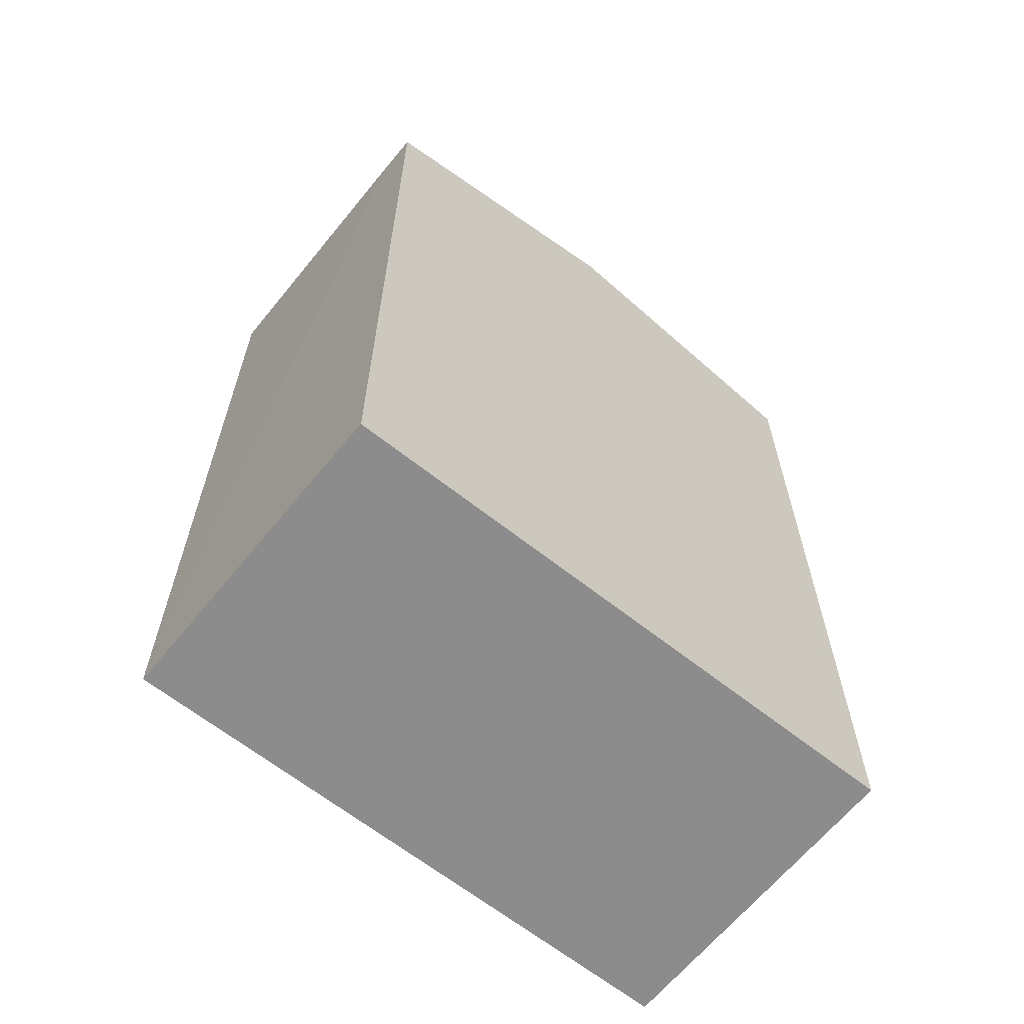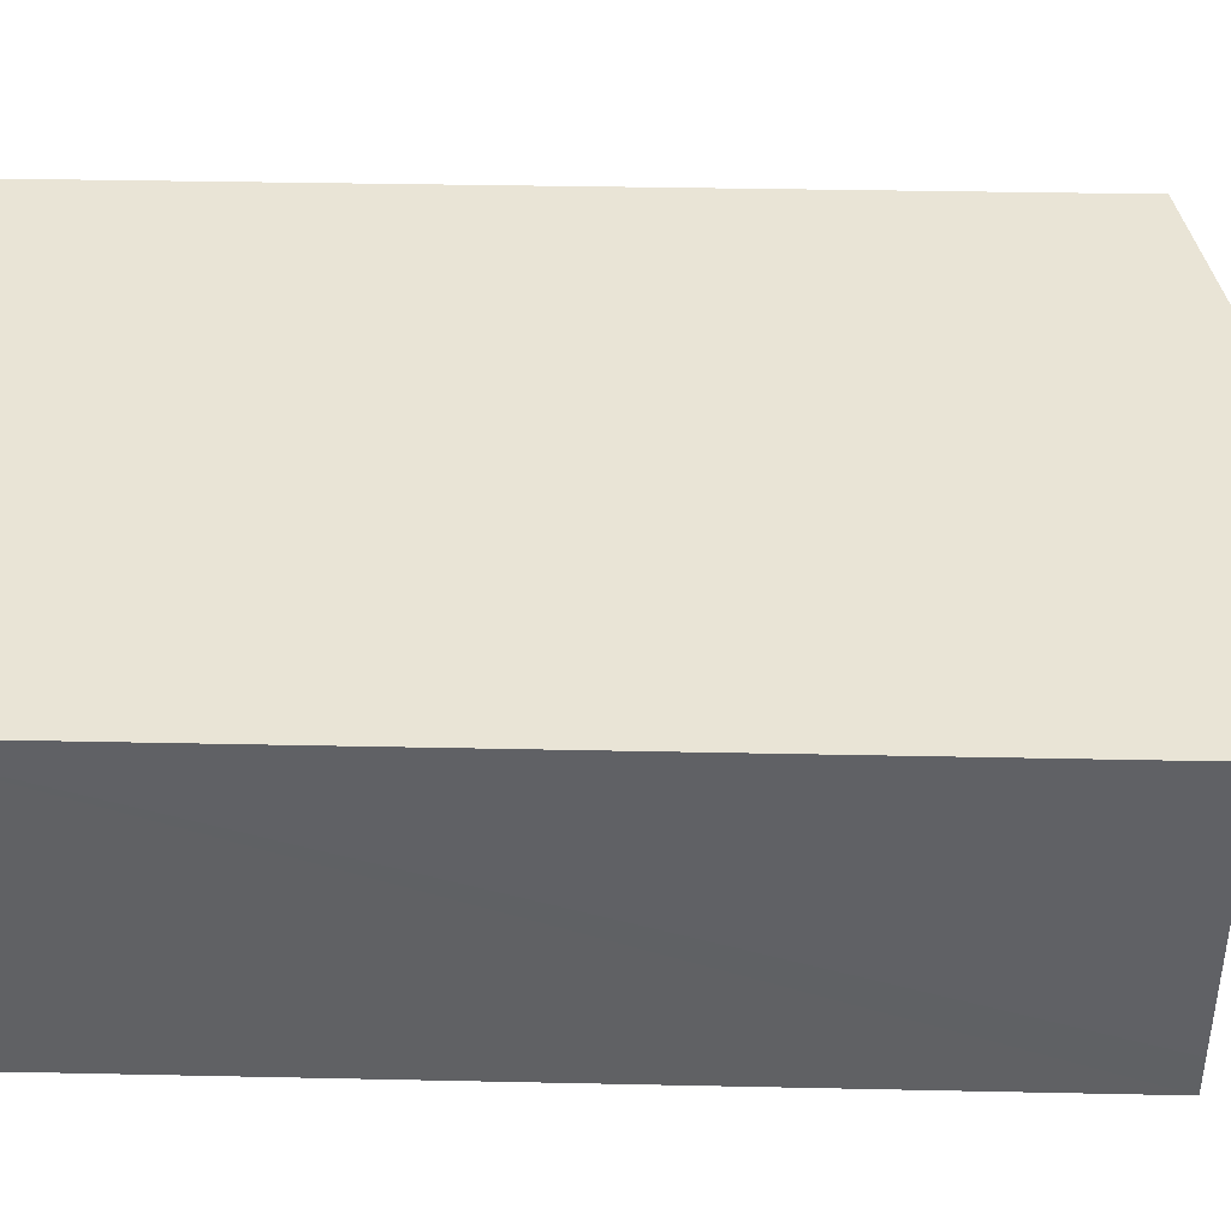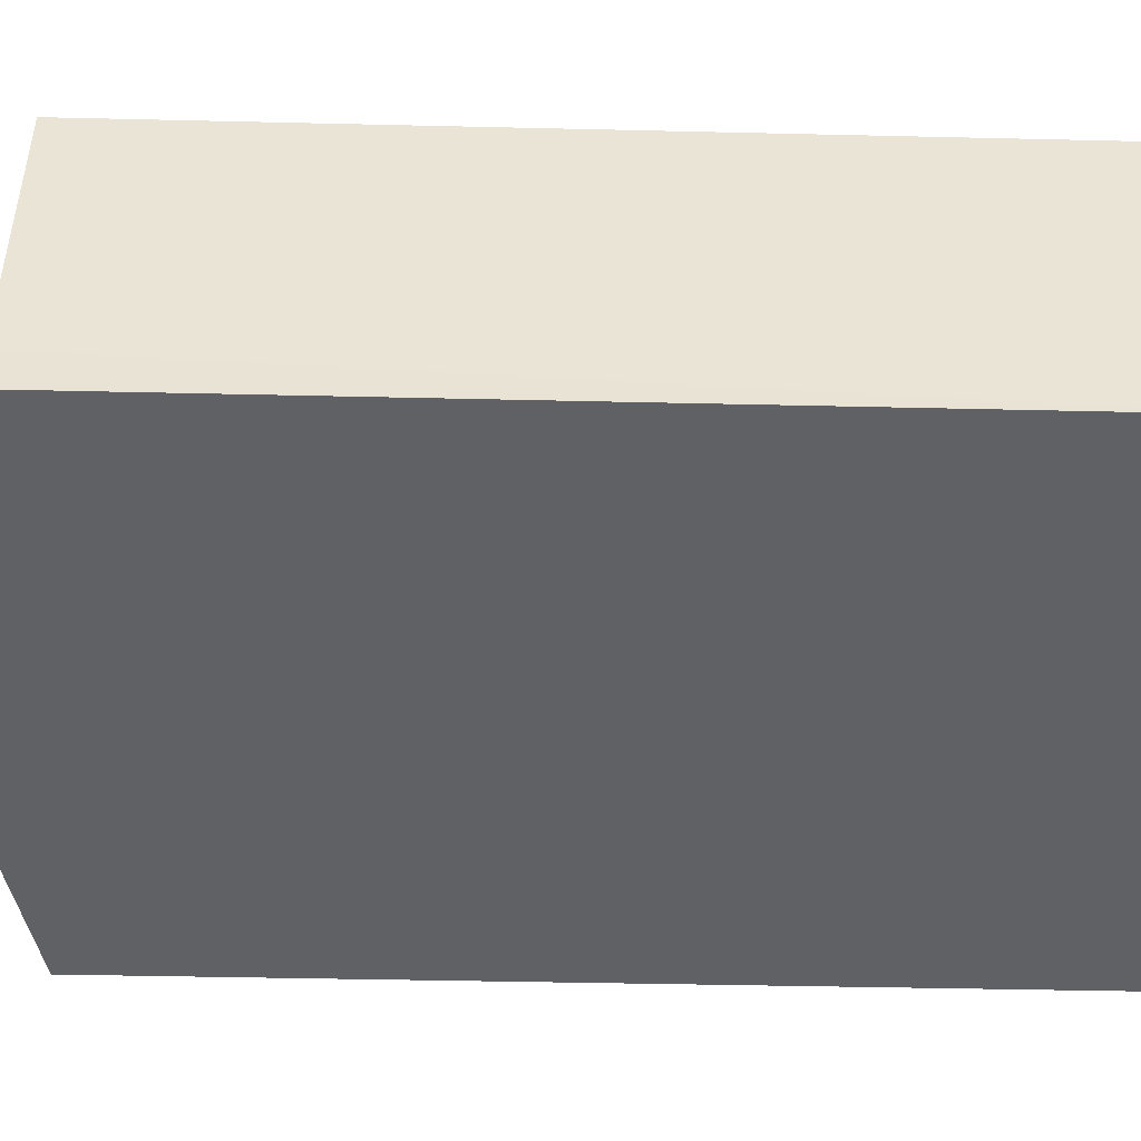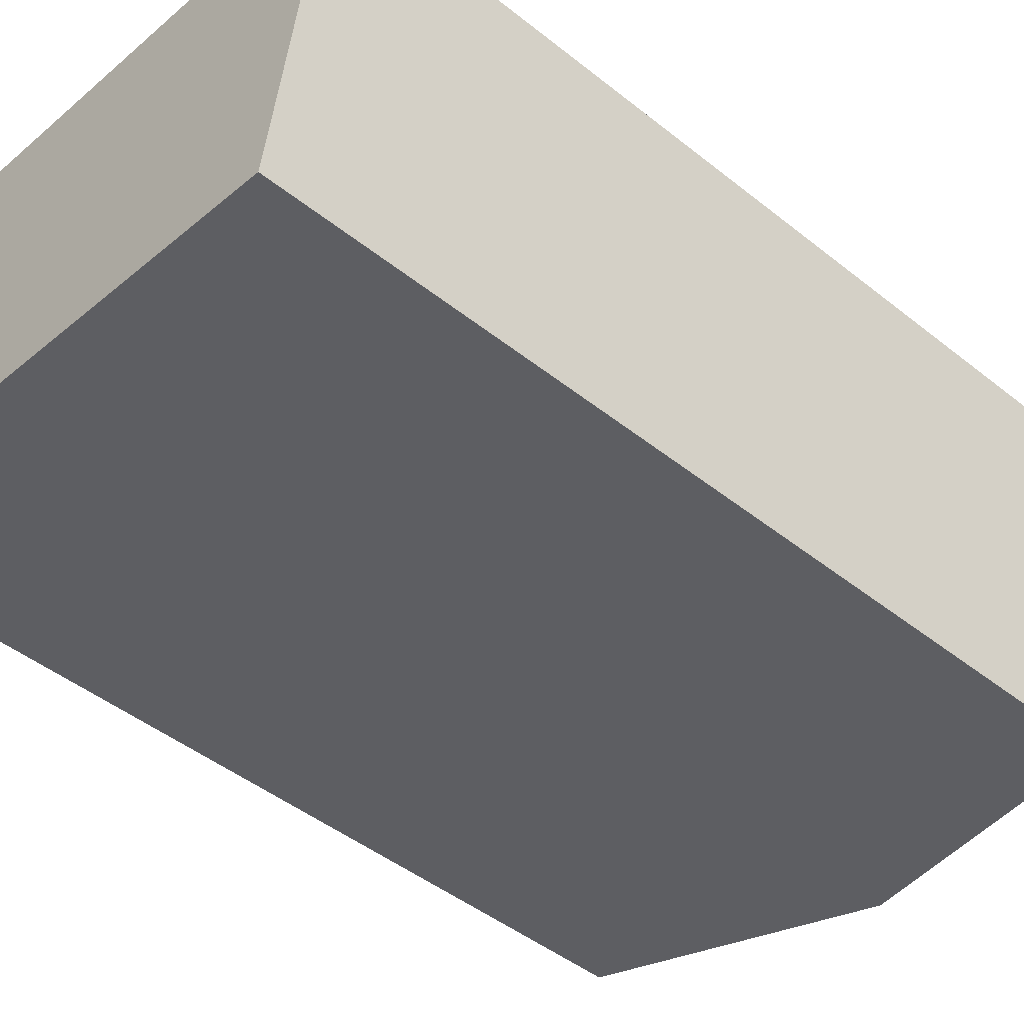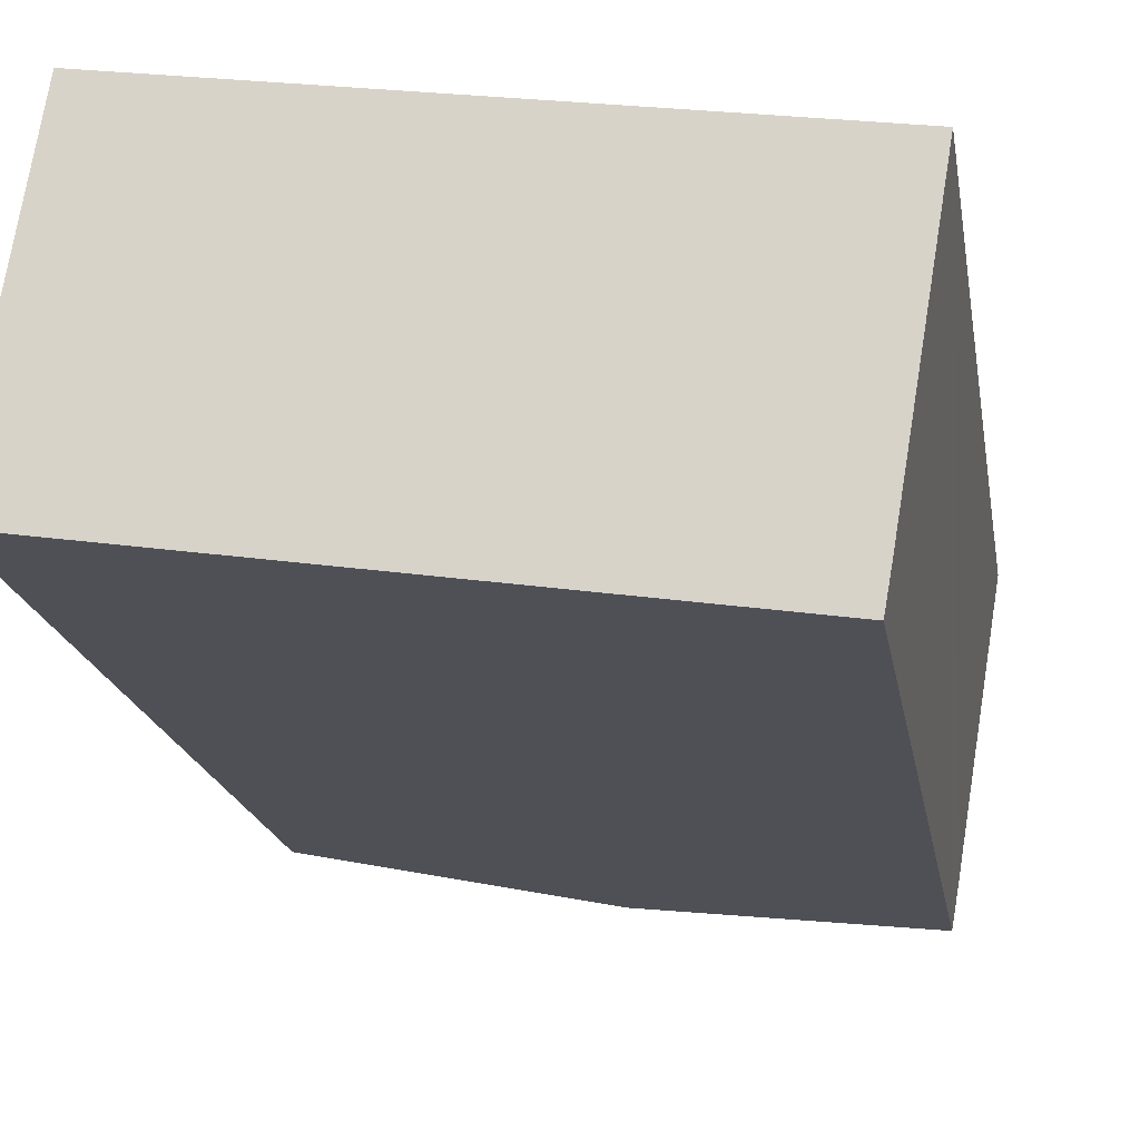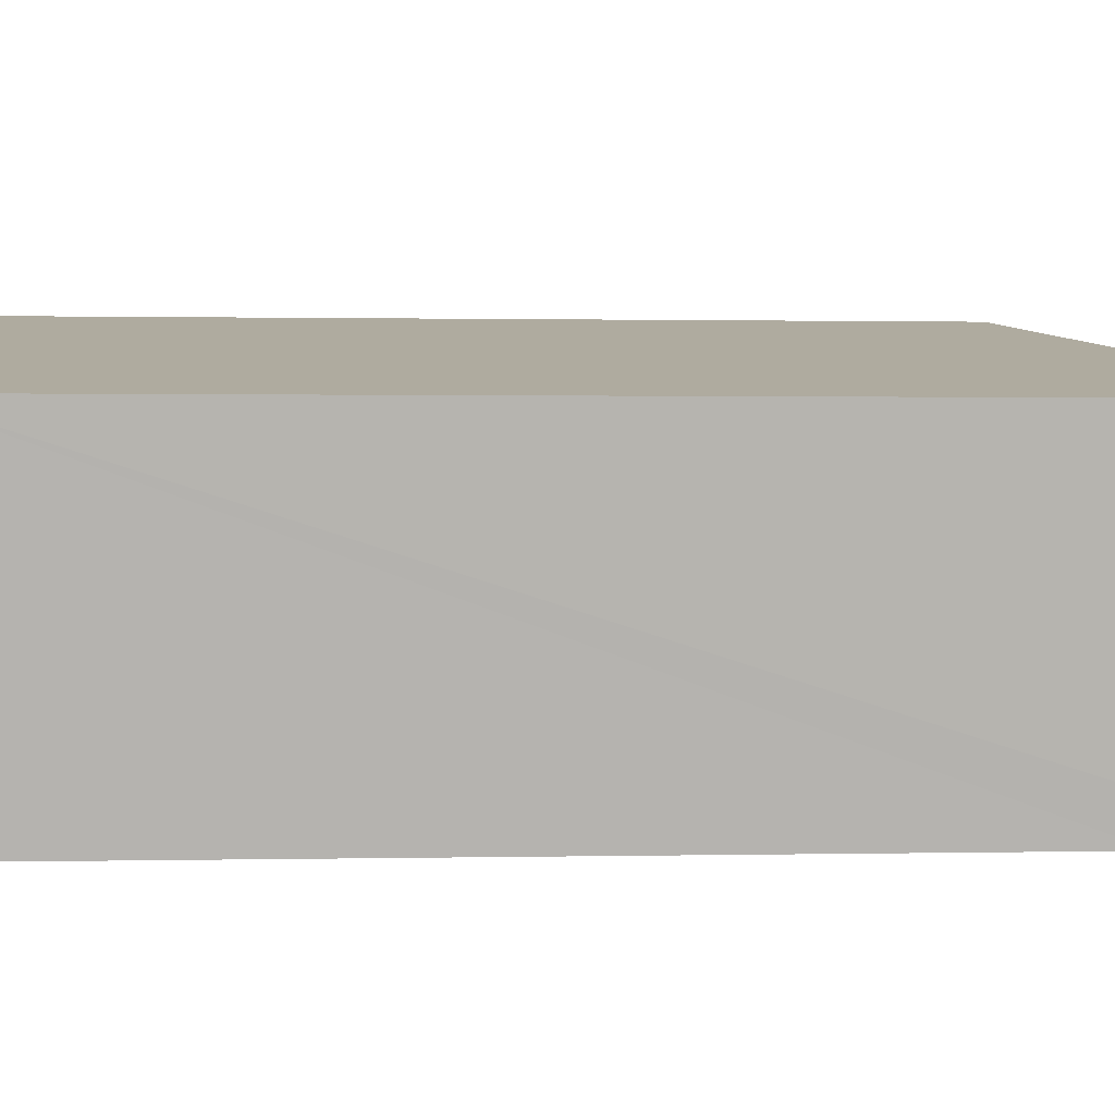
<metadata>
{"format":"obj","ext":"obj","renderer":"f3d","projection":"perspective","resolution":1024,"background":"white","views":[{"elev":-64.3,"azim":150.3,"up":"+Y"},{"elev":33.7,"azim":91.7,"up":"+Z"},{"elev":-39.0,"azim":-91.7,"up":"+Z"},{"elev":-46.2,"azim":47.7,"up":"+Z"},{"elev":-18.9,"azim":9.4,"up":"+Z"},{"elev":0.6,"azim":85.1,"up":"+Z"}]}
</metadata>
<code>
v  6.336 20.43 -1.001
v  1.122 18.93 6.91
v  7.458 20.43 5.909
v  0.153 18.93 0.918
v  0 18.93 1.159e-15
v  12.8 18.93 -1.128
v  13.8 18.93 4.906
v  12.64 18.94 -1.997
v  0 0 0
v  1.122 -4.231e-16 6.91
v  0.153 -5.621e-17 0.918
v  13.8 -3.004e-16 4.906
v  7.458 -3.618e-16 5.909
v  12.64 1.223e-16 -1.997
v  12.8 6.907e-17 -1.128
v  6.336 6.129e-17 -1.001
g defaultobject
f 1 2 3
f 2 1 4
f 4 1 5
f 6 3 7
f 3 6 1
f 1 6 8
f 9 4 5
f 4 9 2
f 2 9 10
f 10 9 11
f 10 3 2
f 3 10 7
f 7 10 12
f 12 10 13
f 12 6 7
f 6 12 8
f 8 12 14
f 14 12 15
f 1 9 5
f 9 1 8
f 9 8 16
f 16 8 14
f 13 15 12
f 15 13 10
f 15 10 14
f 14 10 16
f 16 10 11
f 16 11 9

</code>
